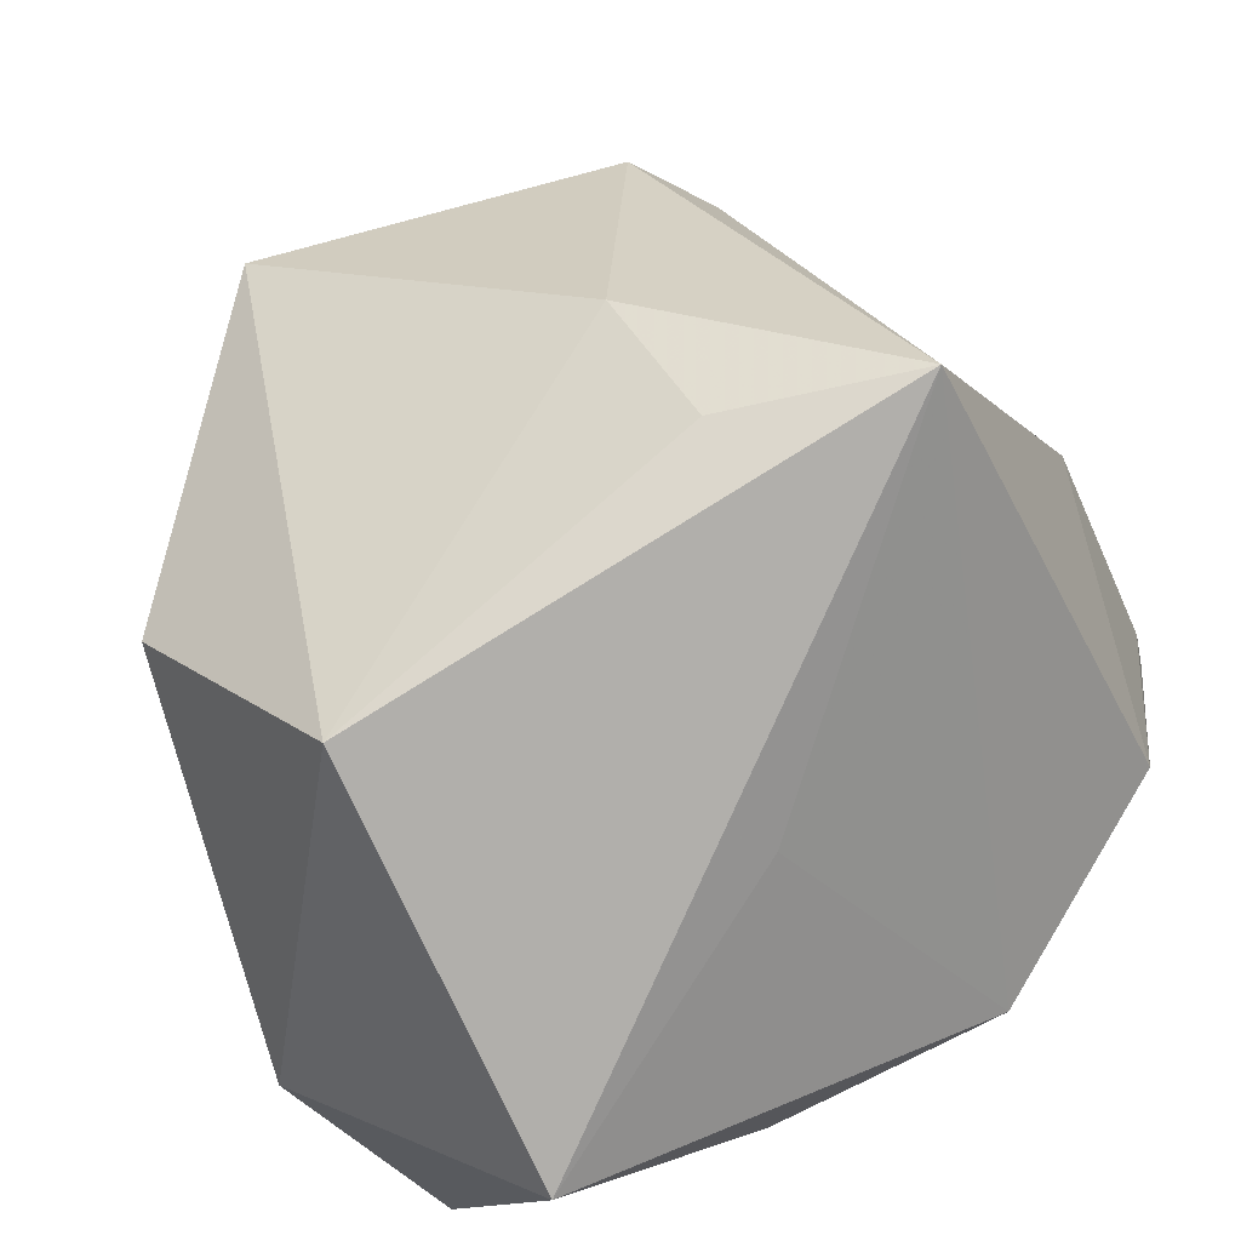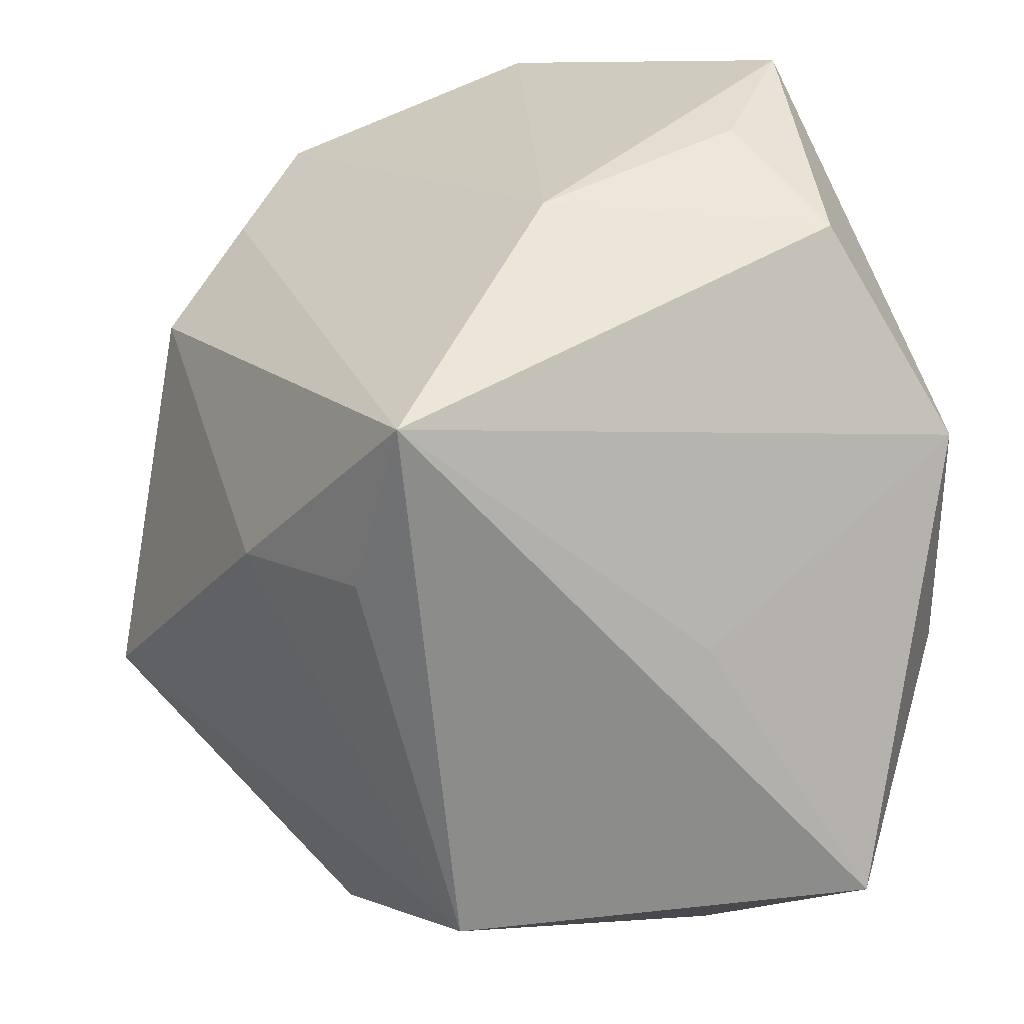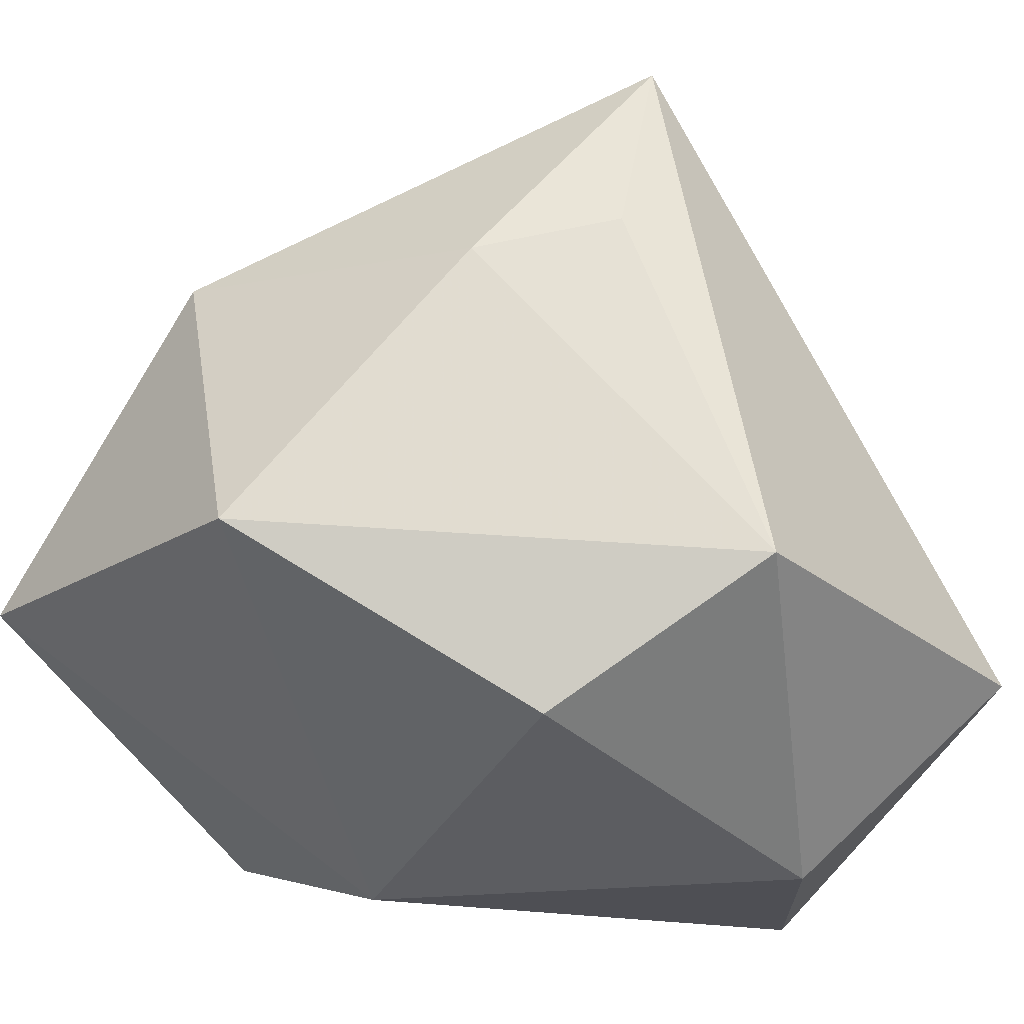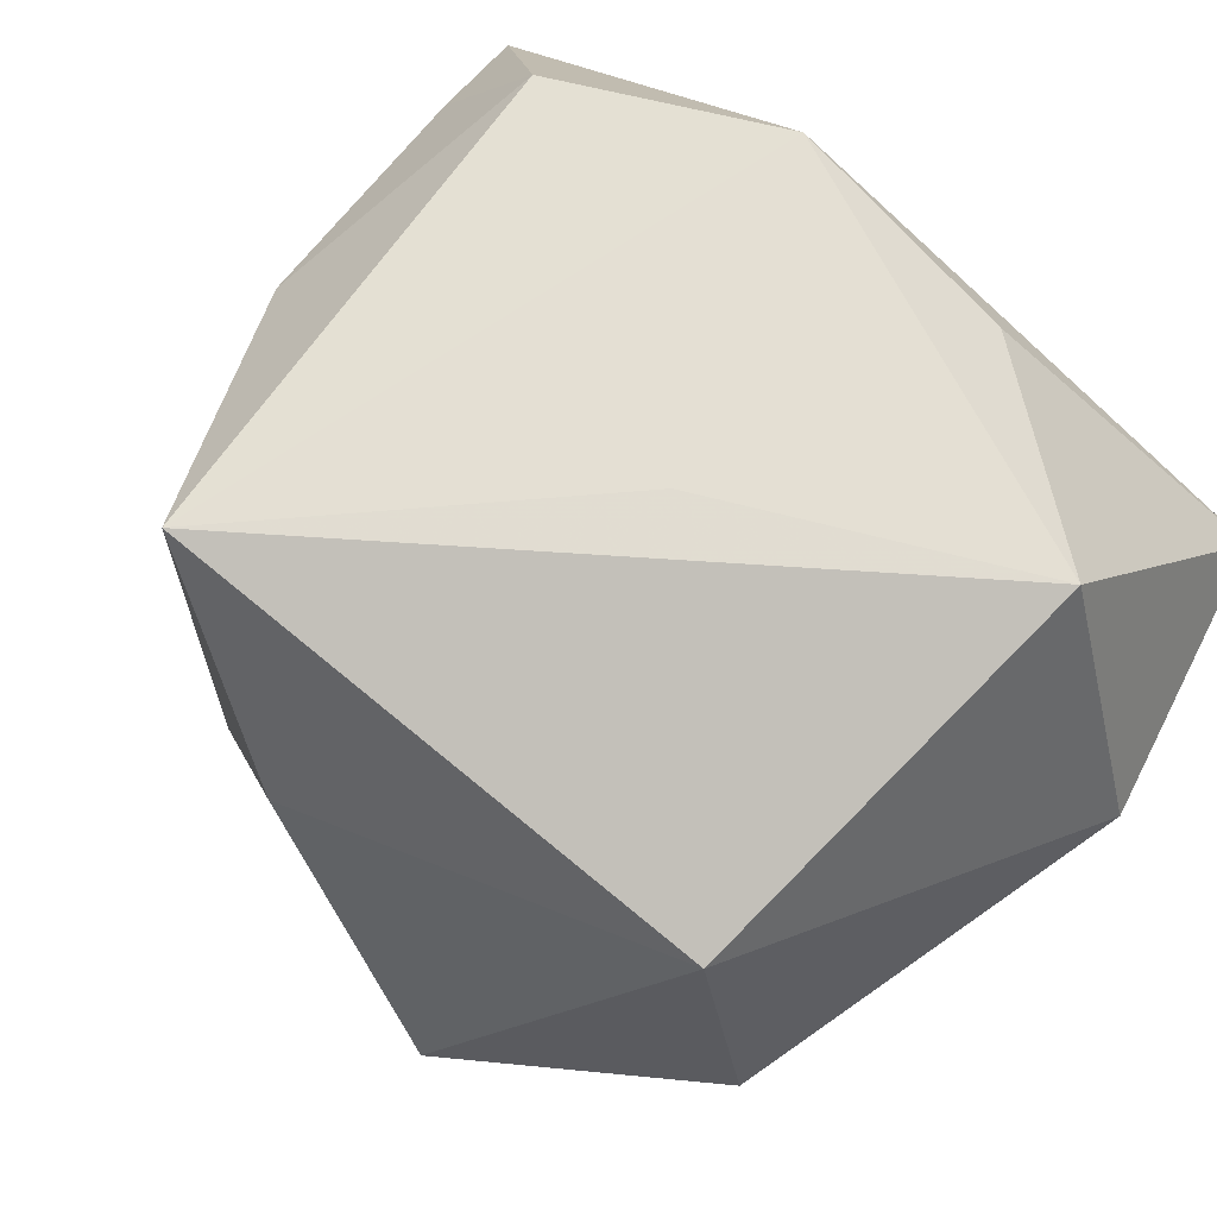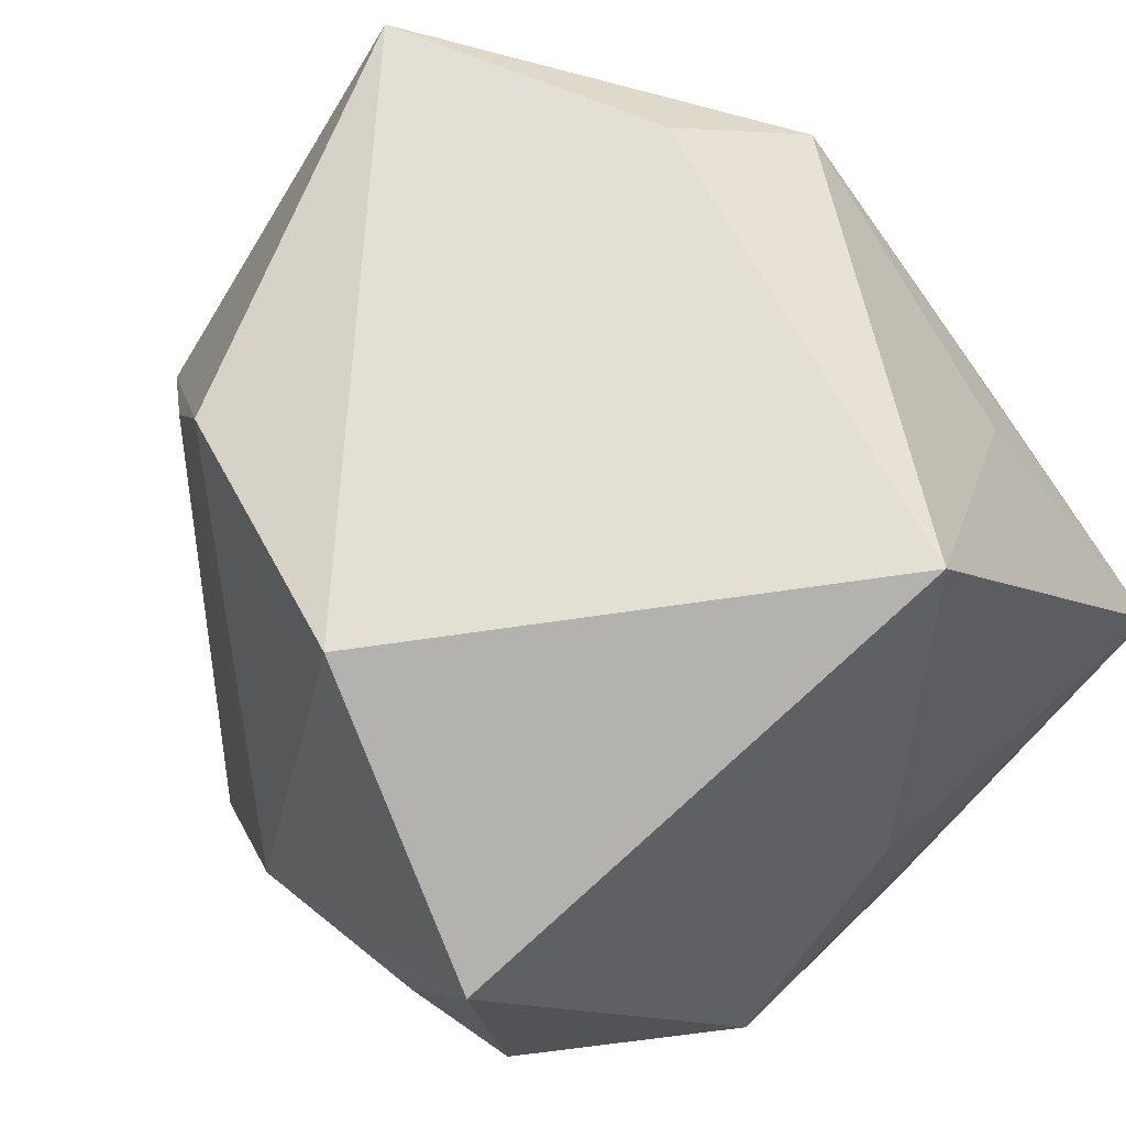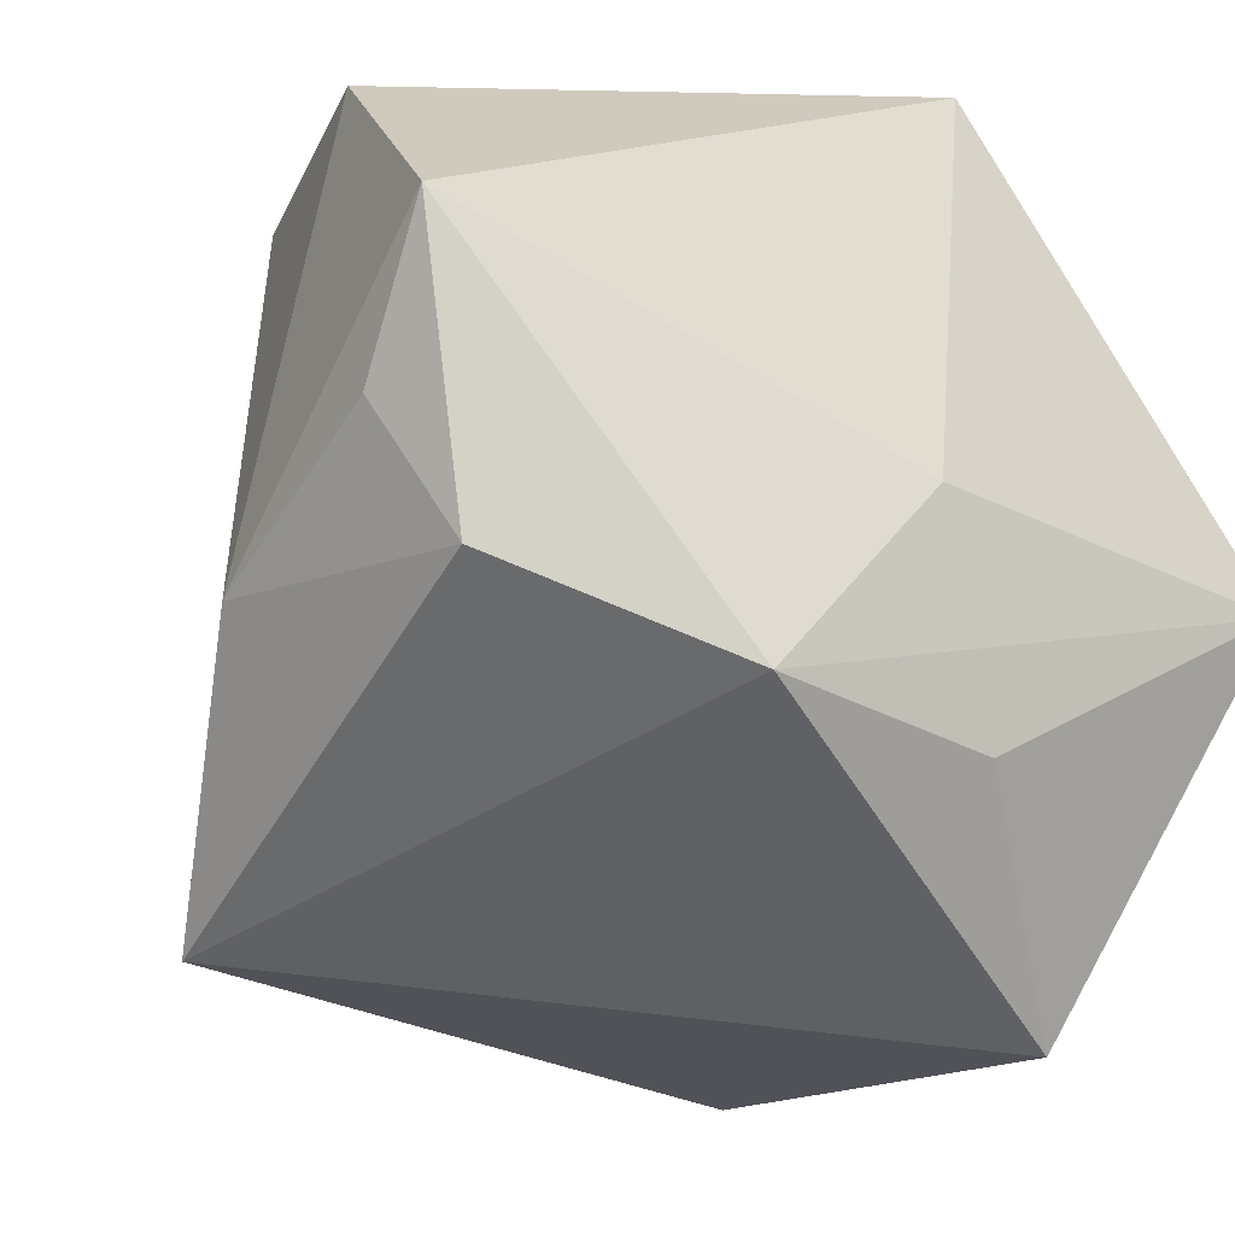
<metadata>
{"format":"obj","ext":"obj","renderer":"f3d","projection":"perspective","resolution":1024,"background":"white","views":[{"elev":-75.7,"azim":-64.0,"up":"+Y"},{"elev":37.1,"azim":-7.7,"up":"+Z"},{"elev":-23.8,"azim":-48.9,"up":"+Z"},{"elev":-80.0,"azim":48.1,"up":"+Y"},{"elev":64.9,"azim":46.4,"up":"+Y"},{"elev":-13.6,"azim":54.2,"up":"+Y"}]}
</metadata>
<code>
v 0.02281 -0.03629 -0.01633
v 0.009165 -0.03035 0.007138
v 0.01339 0.008804 -0.03028
v 0.02283 0.01648 0.03588
v -0.03957 -0.002796 -0.01119
v -0.02076 -0.02066 -0.02679
v -0.02561 0.01864 0.0209
v -0.01186 0.03314 -0.01735
v -0.0328 0.00956 0.01649
v 0.01225 -0.02158 -0.03319
v 0.03194 -0.01802 -0.003743
v -0.02784 -0.01911 0.01237
v 0.001829 0.03201 0.02911
v -0.01974 0.02851 0.02285
v -0.001371 -0.006441 0.03626
v 0.03276 7.567e-05 0.0008949
v 0.03276 -0.01469 0.01552
v 0.03276 -0.004808 -0.03071
v 0.02673 0.03138 -0.006628
v -0.01585 -0.02913 0.03077
v 0.01645 0.003897 0.03611
v 0.02286 -0.006993 0.03251
v -0.03405 0.03177 -0.008922
v -0.01258 -0.03762 -0.01519
v -0.005796 0.02886 -0.02688
v -0.007107 0.01075 -0.03319
v 0.0173 0.01493 -0.02513
v -0.01947 -0.02837 0.01529
f 6 5 26
f 25 8 19
f 13 4 19
f 19 8 13
f 17 4 22
f 22 20 17
f 10 18 1
f 26 18 10
f 10 6 26
f 22 4 21
f 3 18 26
f 26 25 3
f 3 25 18
f 19 18 27
f 27 25 19
f 18 25 27
f 8 25 23
f 26 5 23
f 23 25 26
f 23 9 14
f 5 9 23
f 14 13 23
f 23 13 8
f 1 18 11
f 11 17 1
f 18 17 11
f 19 4 16
f 4 17 16
f 16 18 19
f 16 17 18
f 2 20 1
f 1 17 2
f 2 17 20
f 14 9 7
f 7 9 20
f 12 9 5
f 20 9 12
f 15 13 14
f 15 20 22
f 22 21 15
f 4 13 15
f 15 21 4
f 14 7 15
f 15 7 20
f 1 20 24
f 5 6 24
f 24 12 5
f 24 10 1
f 6 10 24
f 20 12 28
f 28 24 20
f 12 24 28

</code>
